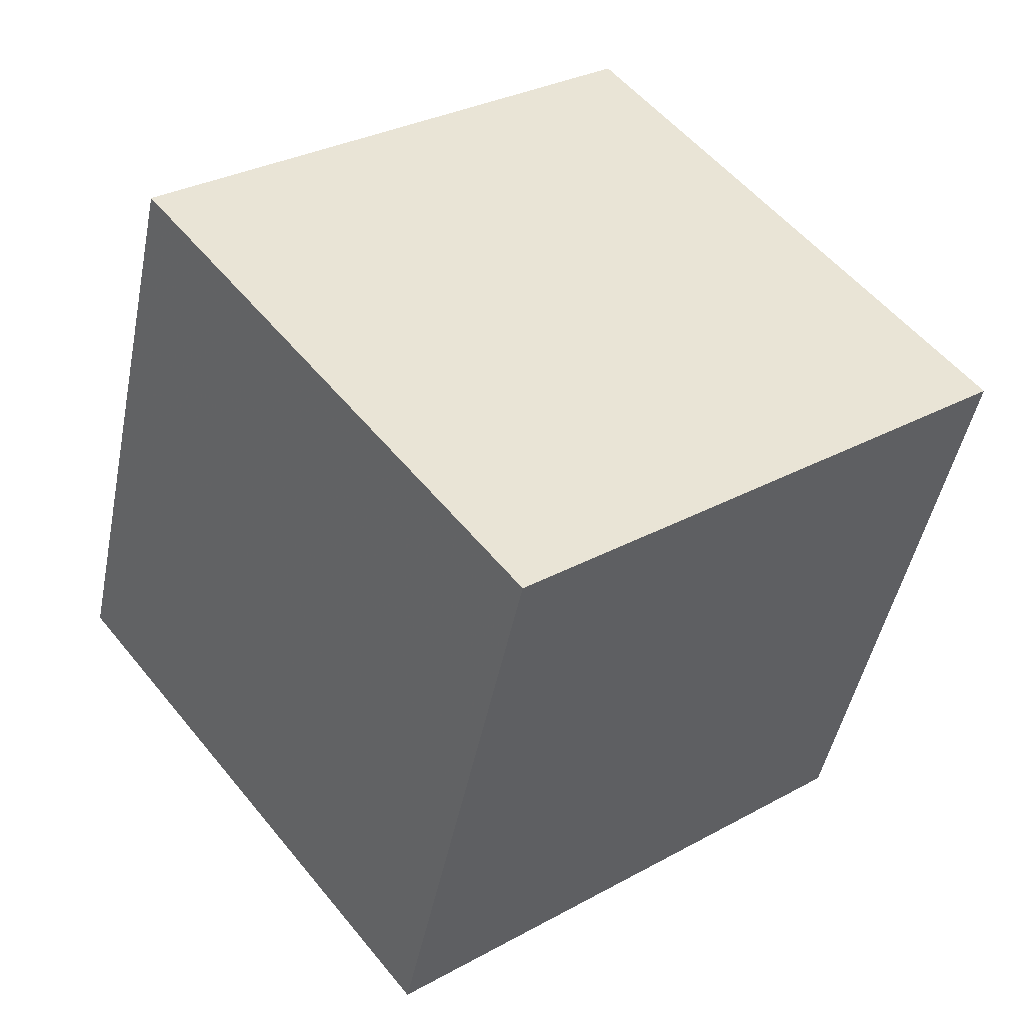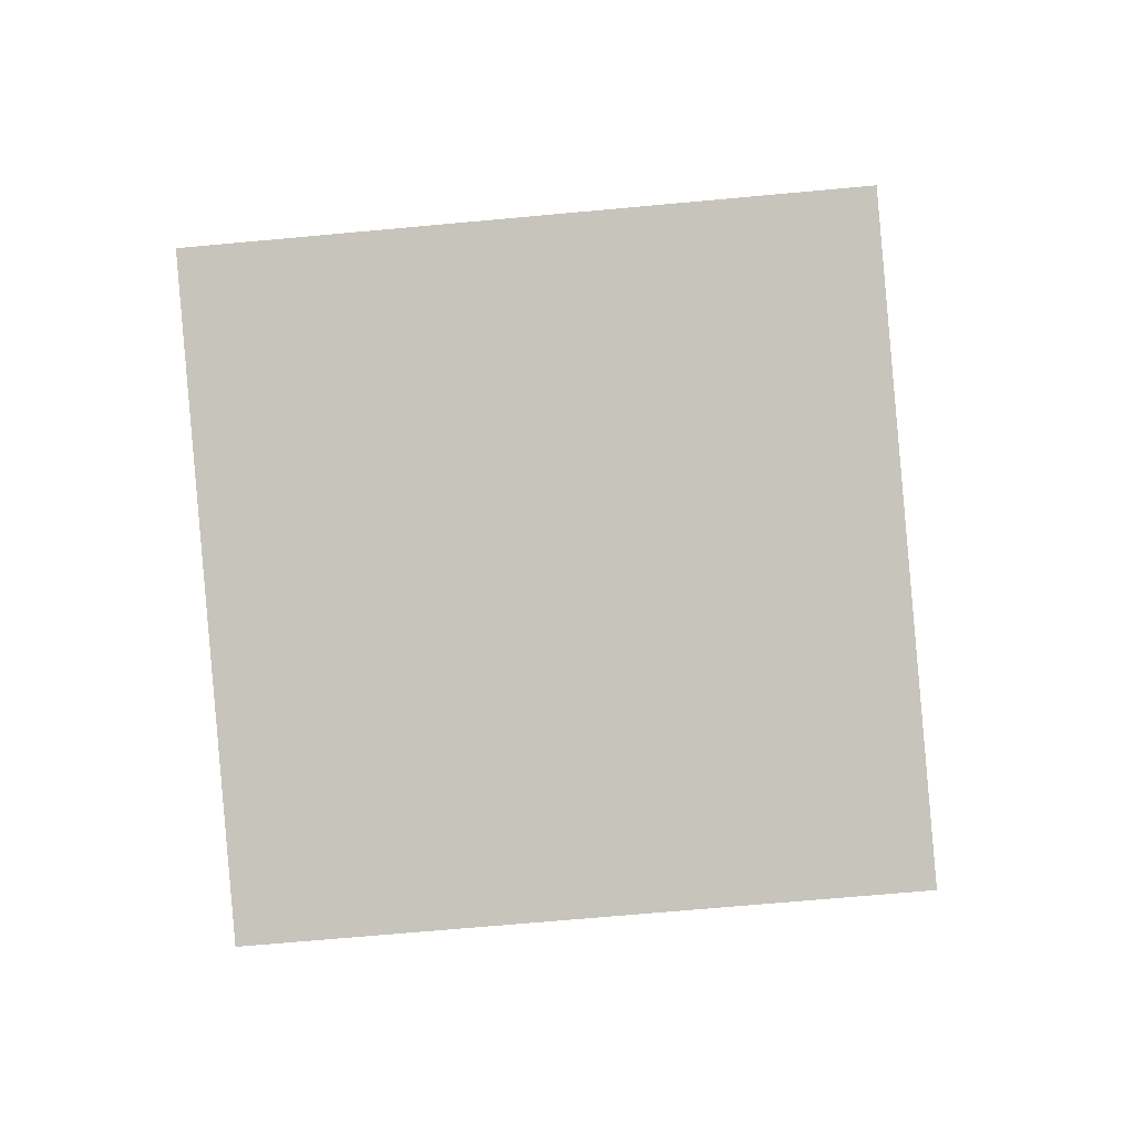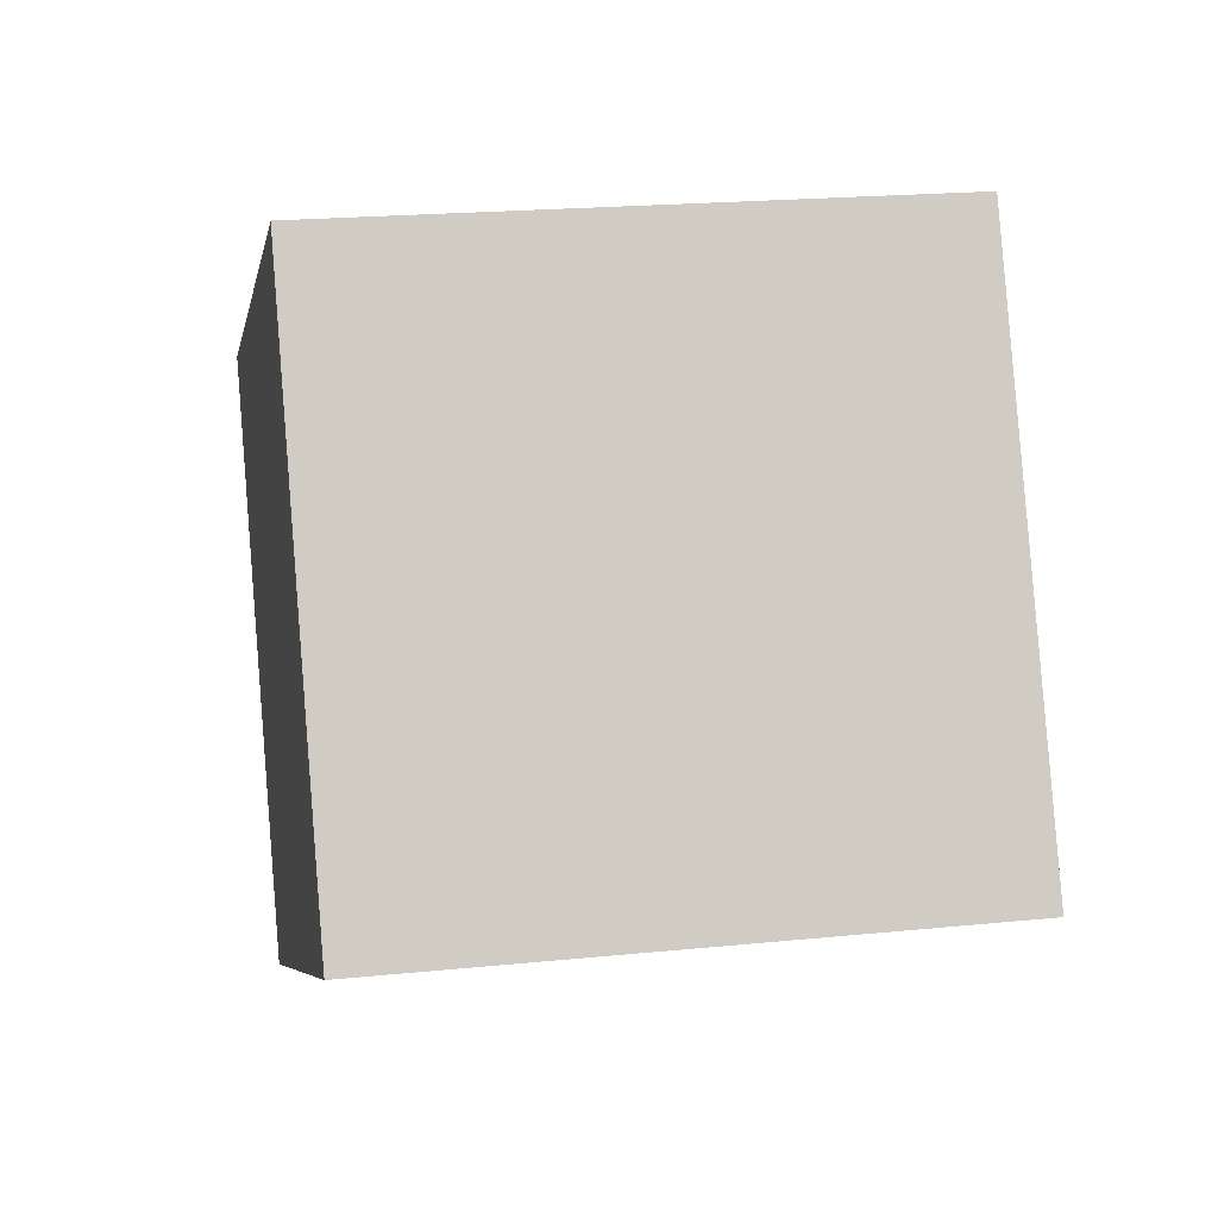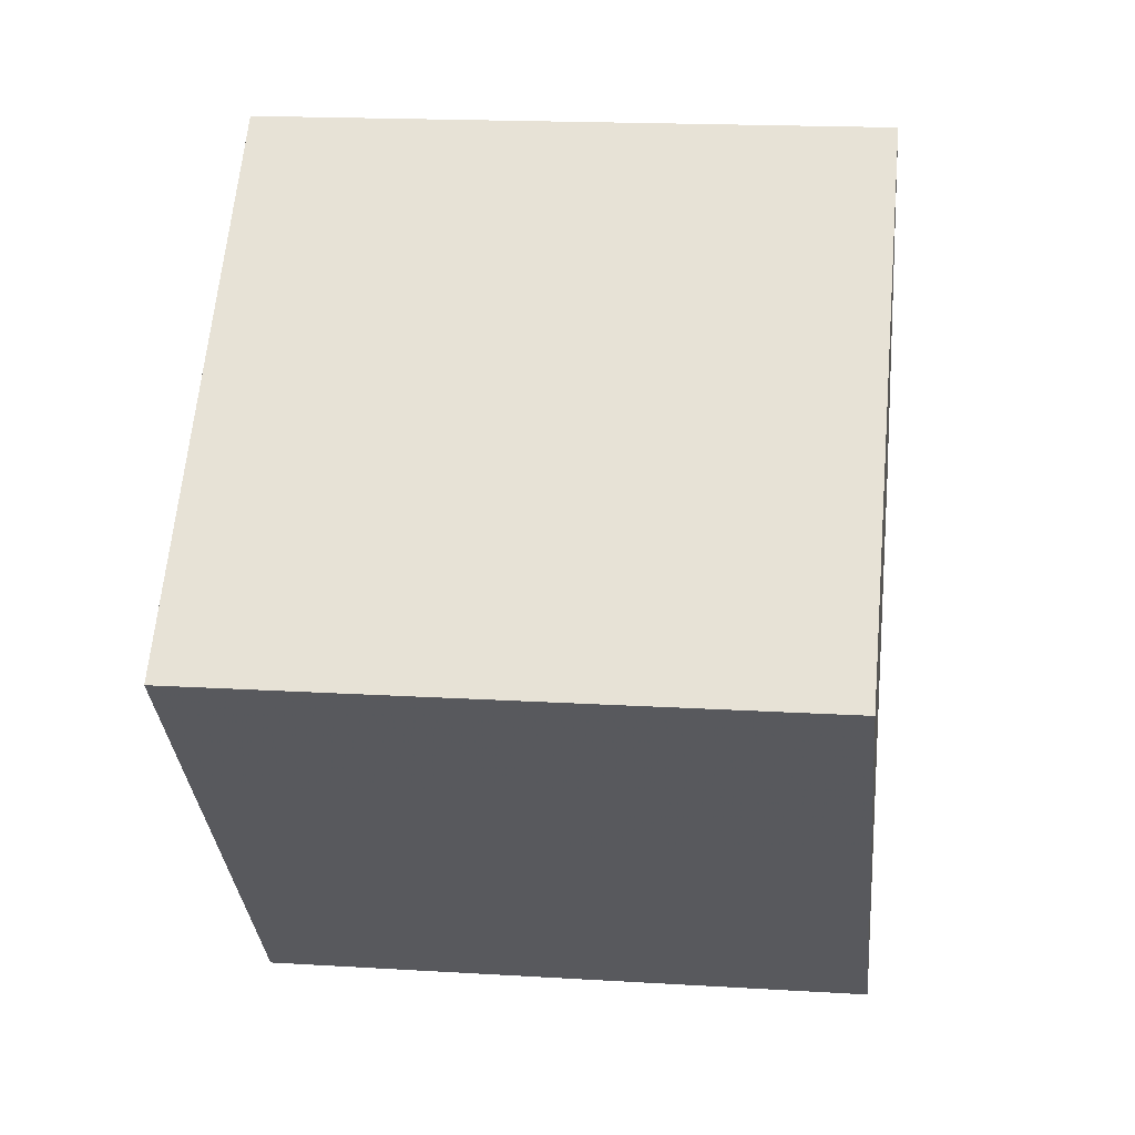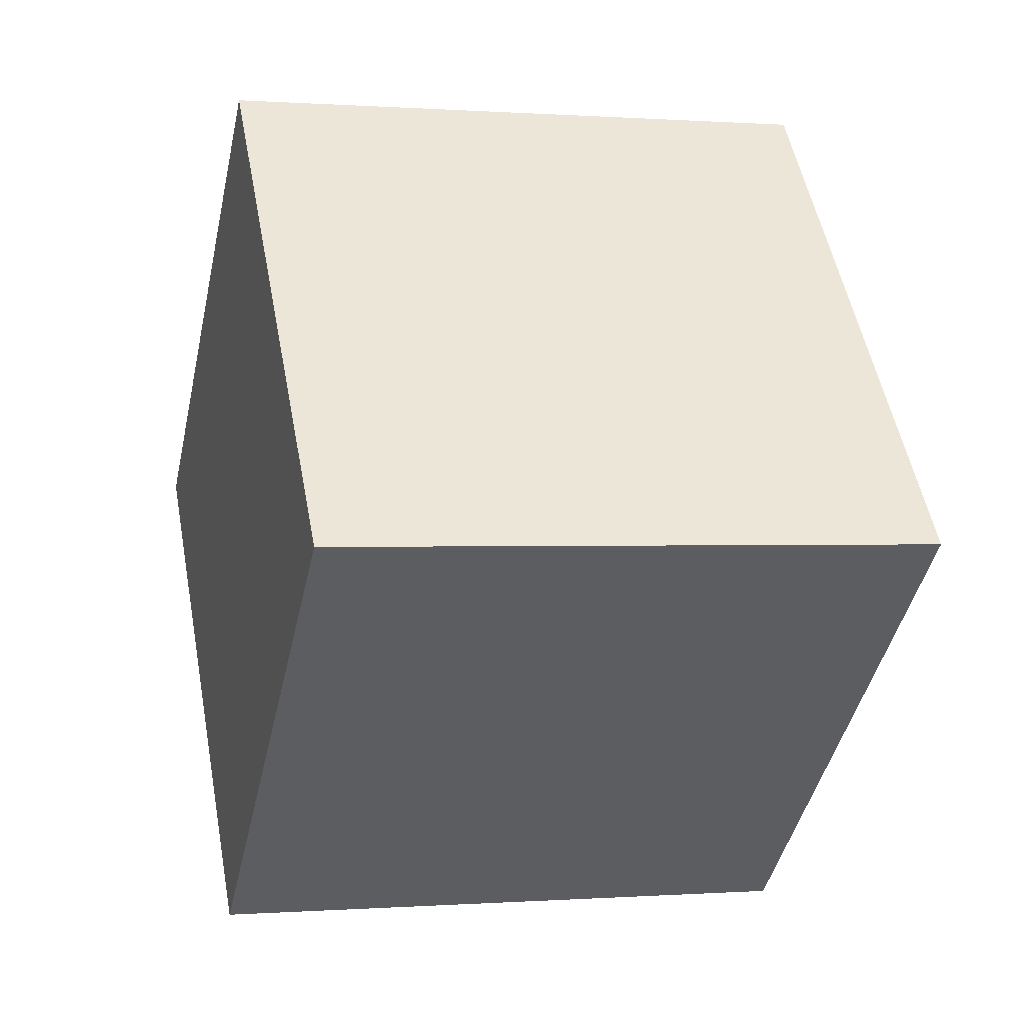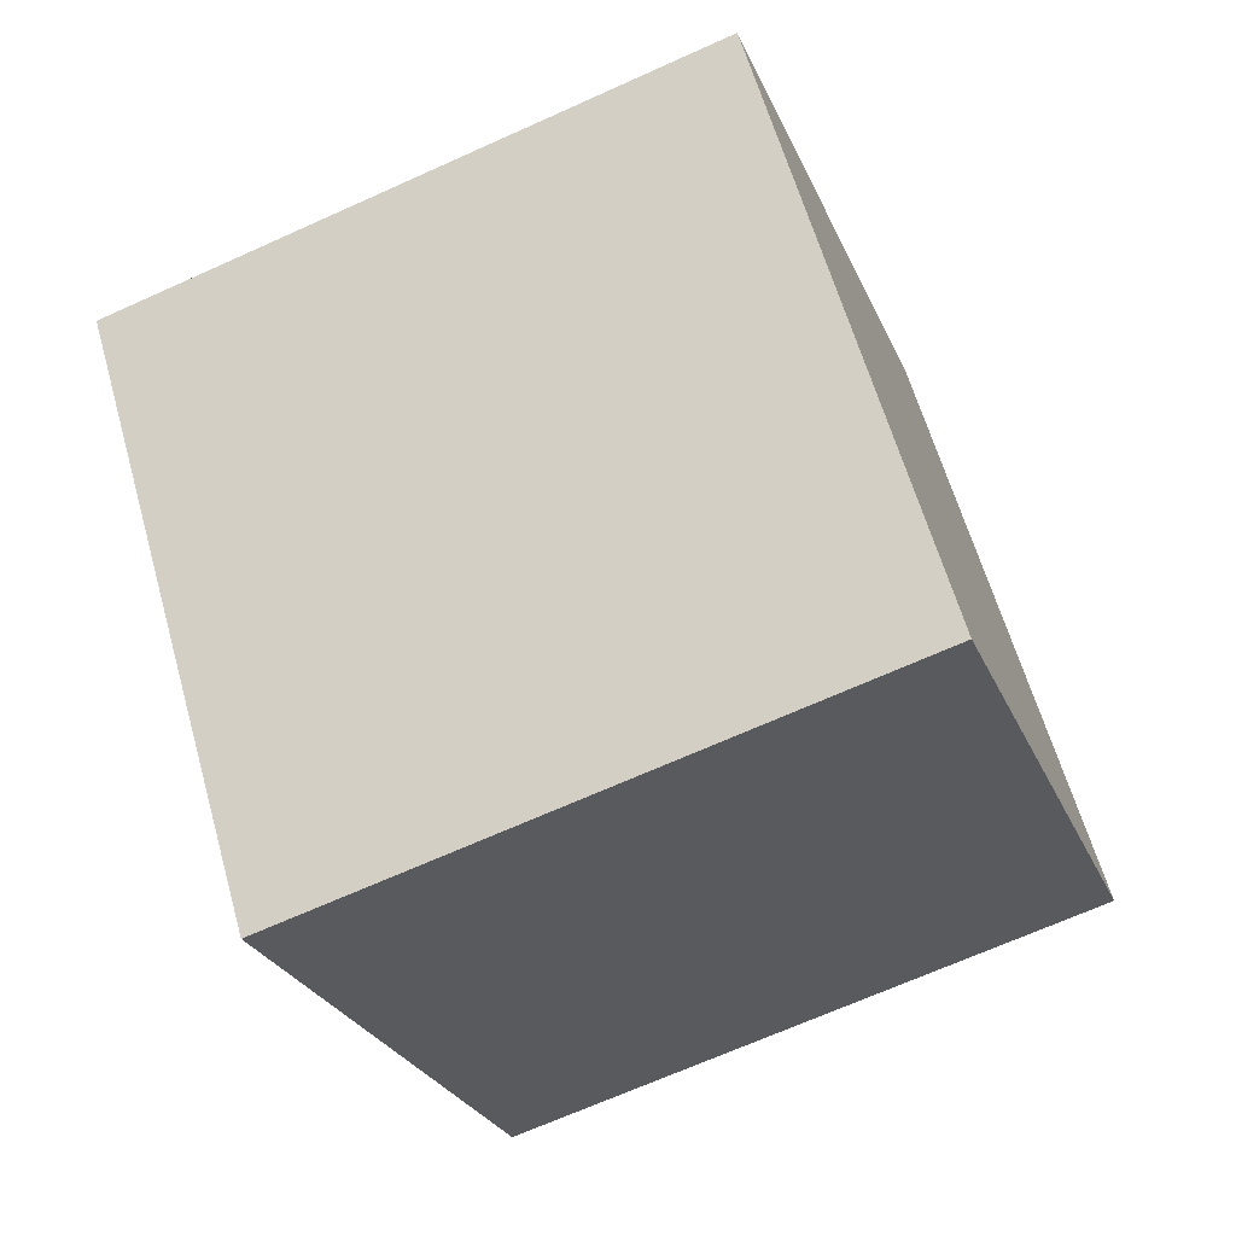
<metadata>
{"format":"obj","ext":"obj","renderer":"f3d","projection":"perspective","resolution":1024,"background":"white","views":[{"elev":43.6,"azim":159.6,"up":"+Z"},{"elev":71.8,"azim":-104.7,"up":"+Y"},{"elev":78.6,"azim":-167.3,"up":"+Z"},{"elev":-12.2,"azim":85.4,"up":"+Y"},{"elev":-35.3,"azim":5.3,"up":"+Z"},{"elev":63.4,"azim":-26.2,"up":"+Y"}]}
</metadata>
<code>
v 4.126 -2.533 12.15
v 5.976 -3.133 2.338
v 1.177 6.954 11.01
v 3.028 6.355 1.202
v -5.249 -5.636 10.57
v -3.398 -6.235 0.7593
v -8.197 3.852 9.432
v -6.347 3.252 -0.3767
f 2 4 1
f 5 2 1
f 1 4 3
f 3 5 1
f 2 8 4
f 6 2 5
f 6 8 2
f 4 8 3
f 7 5 3
f 3 8 7
f 7 6 5
f 8 6 7

</code>
